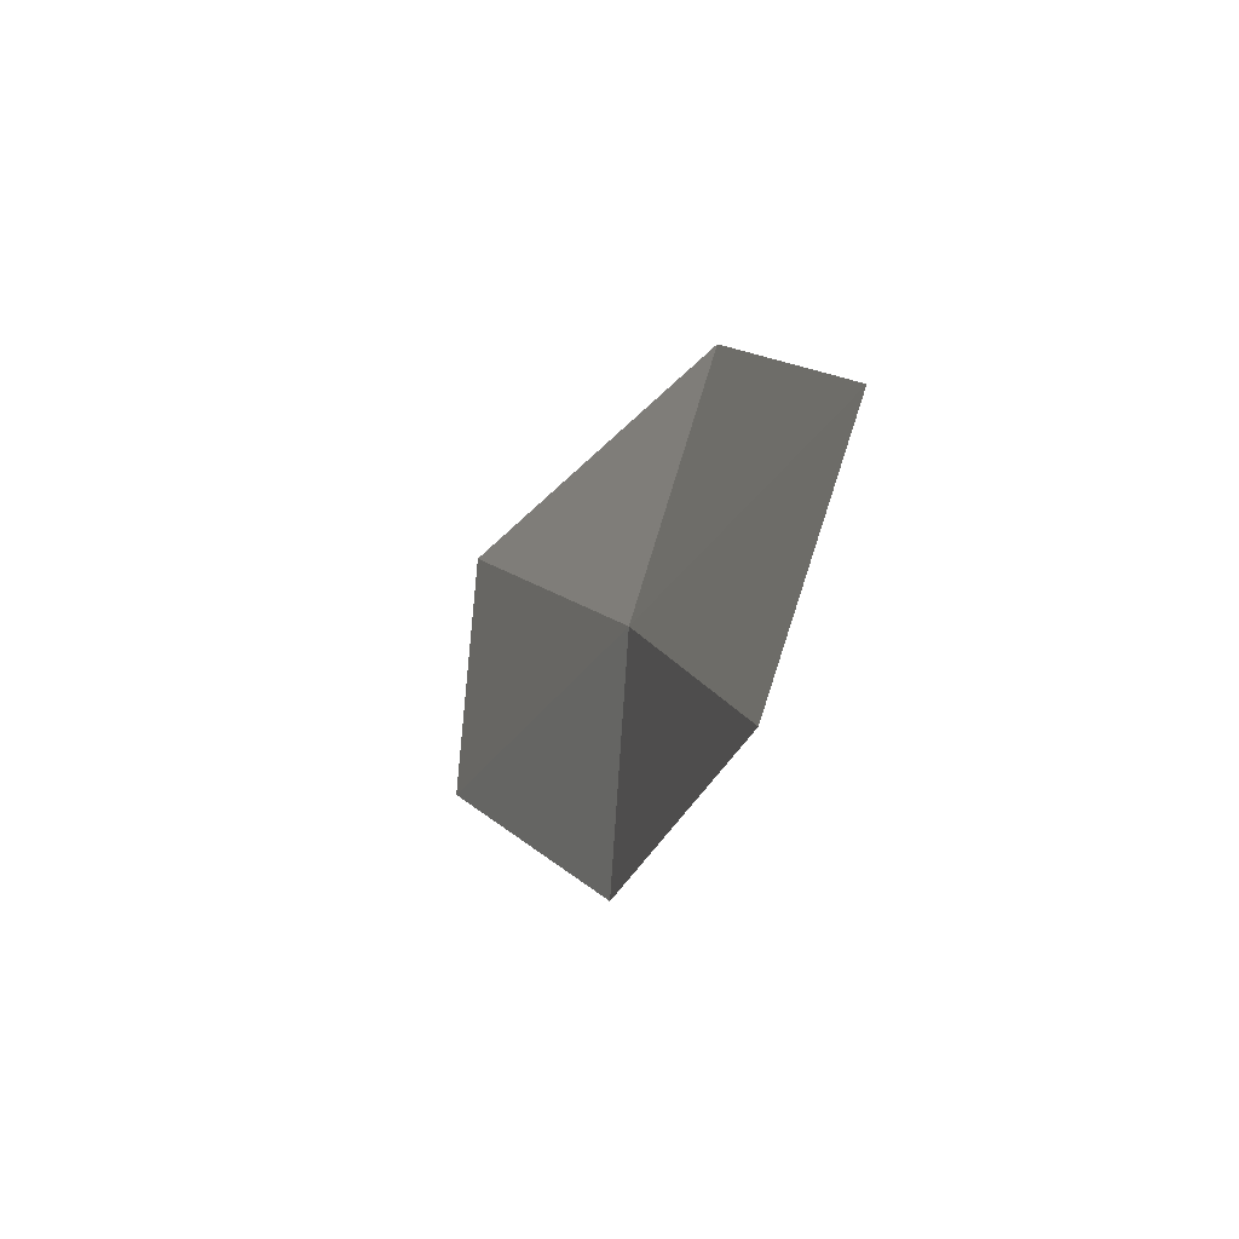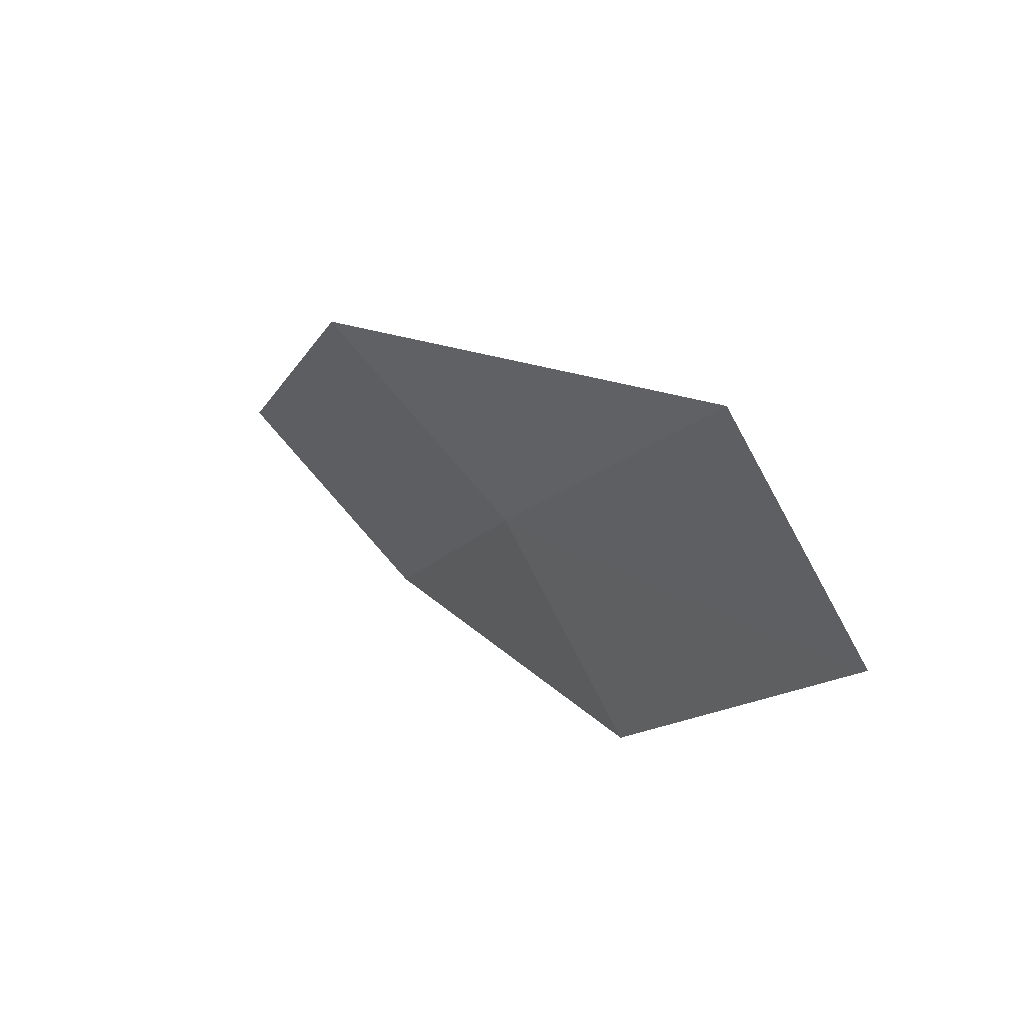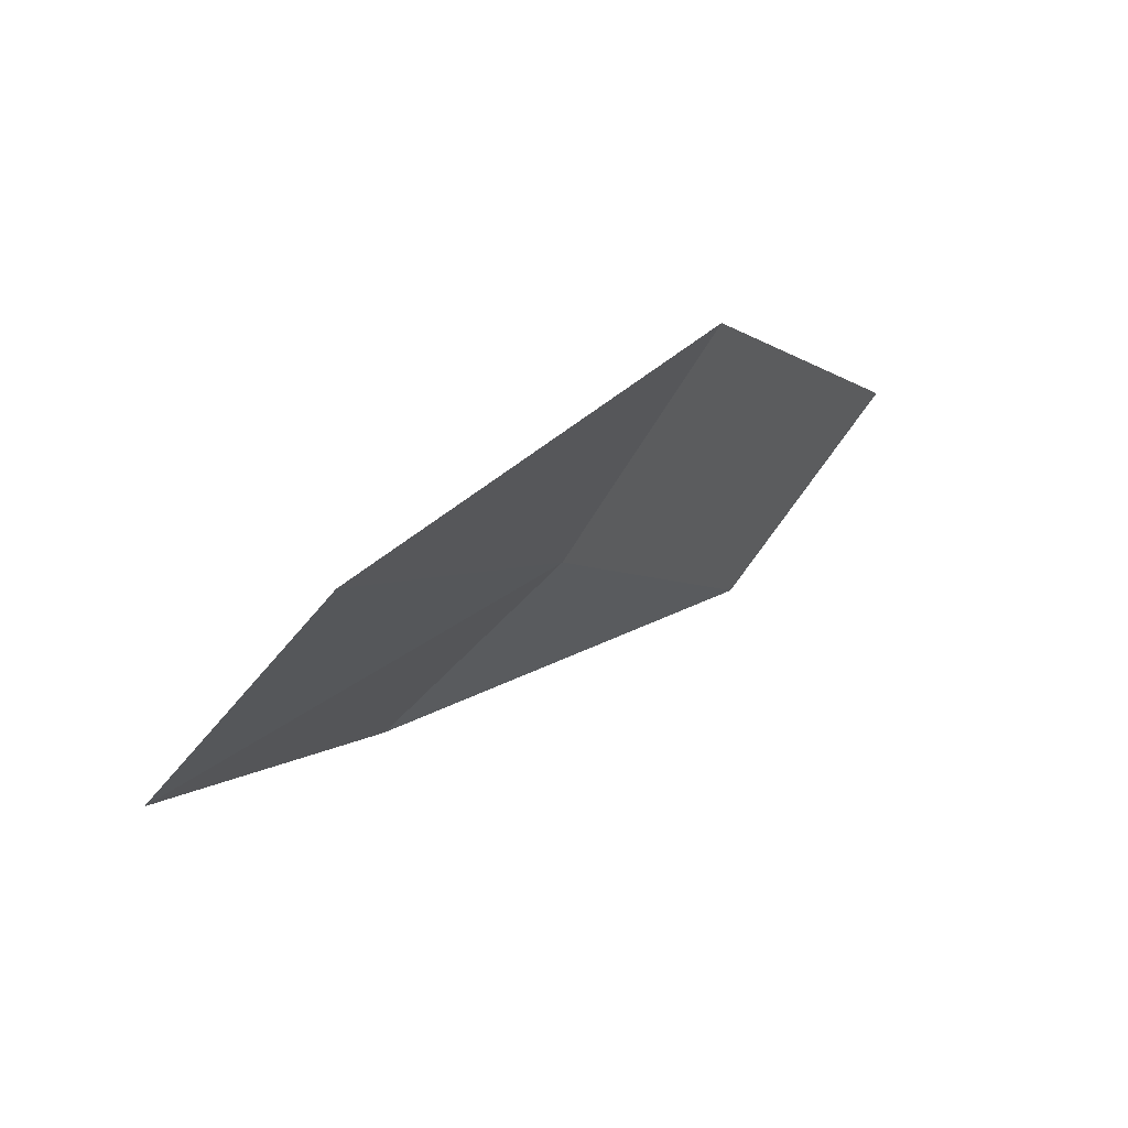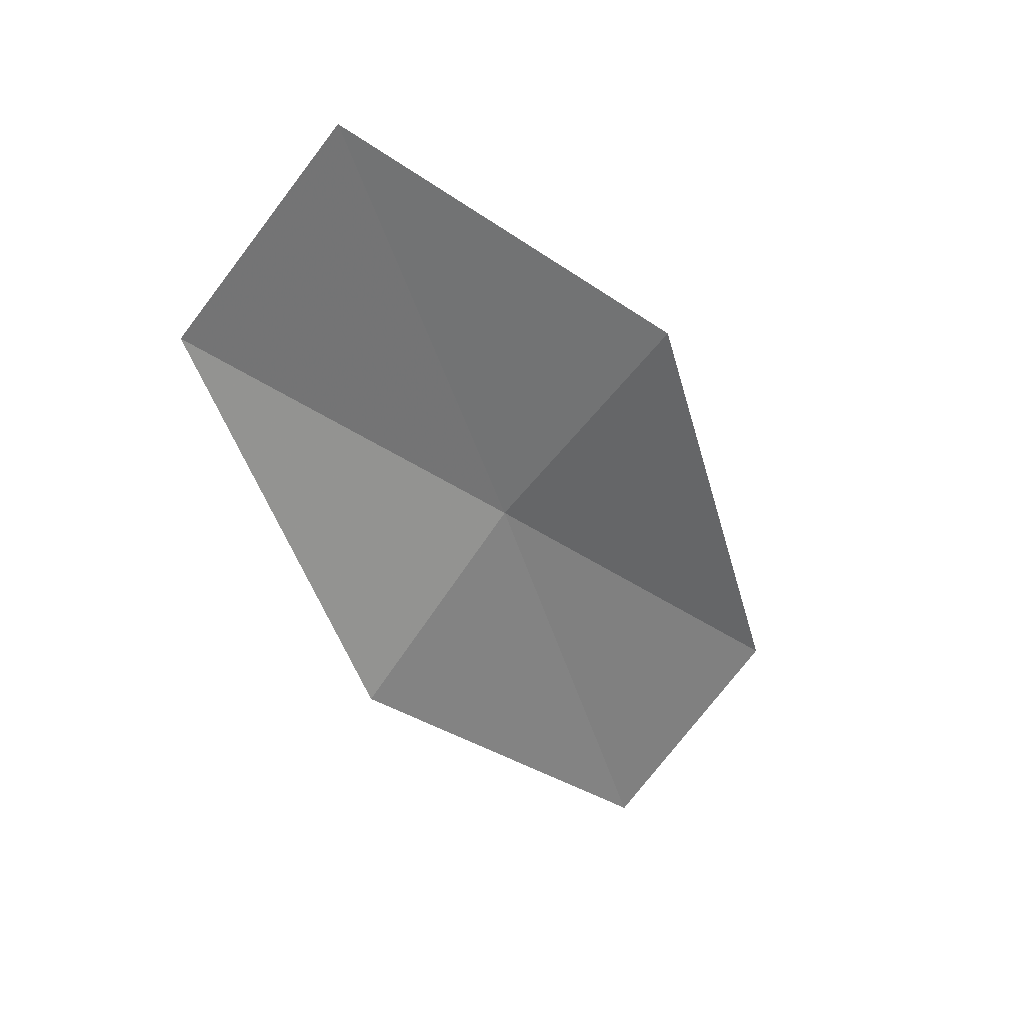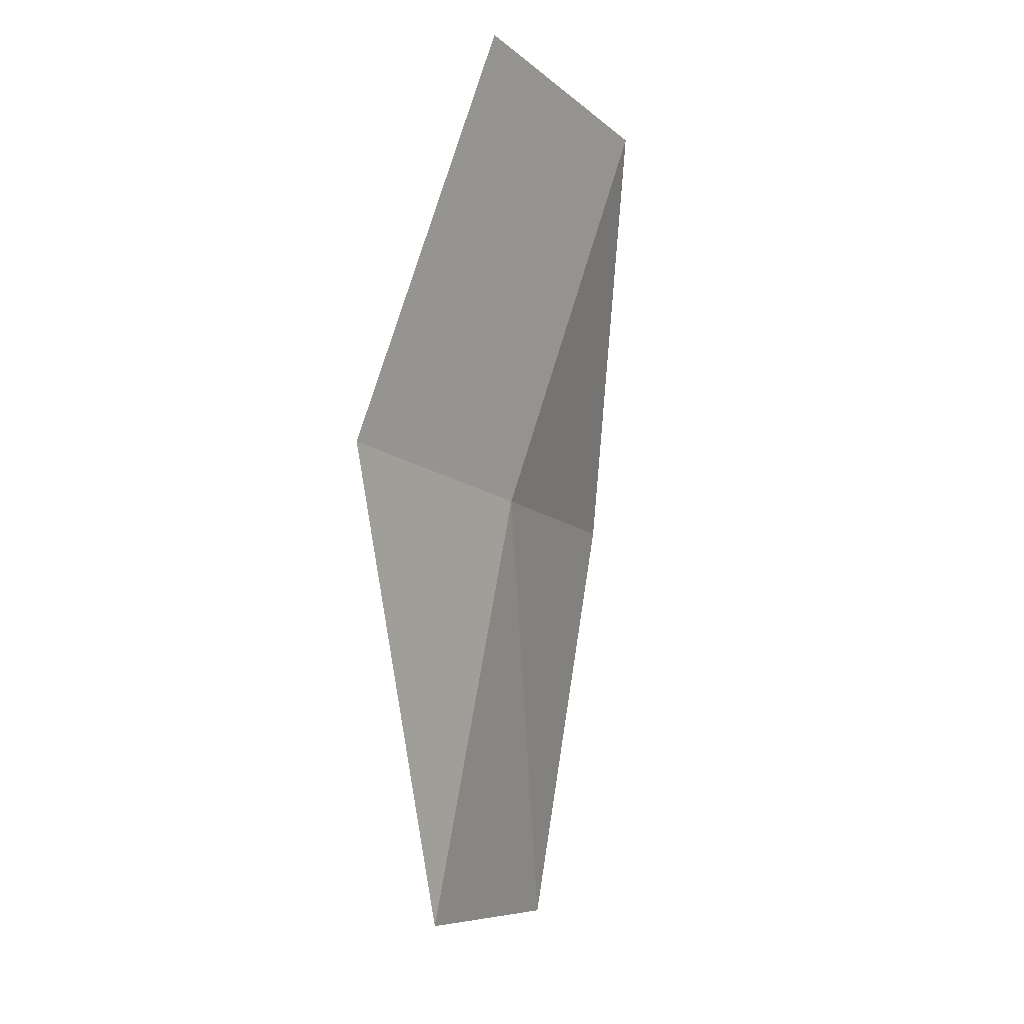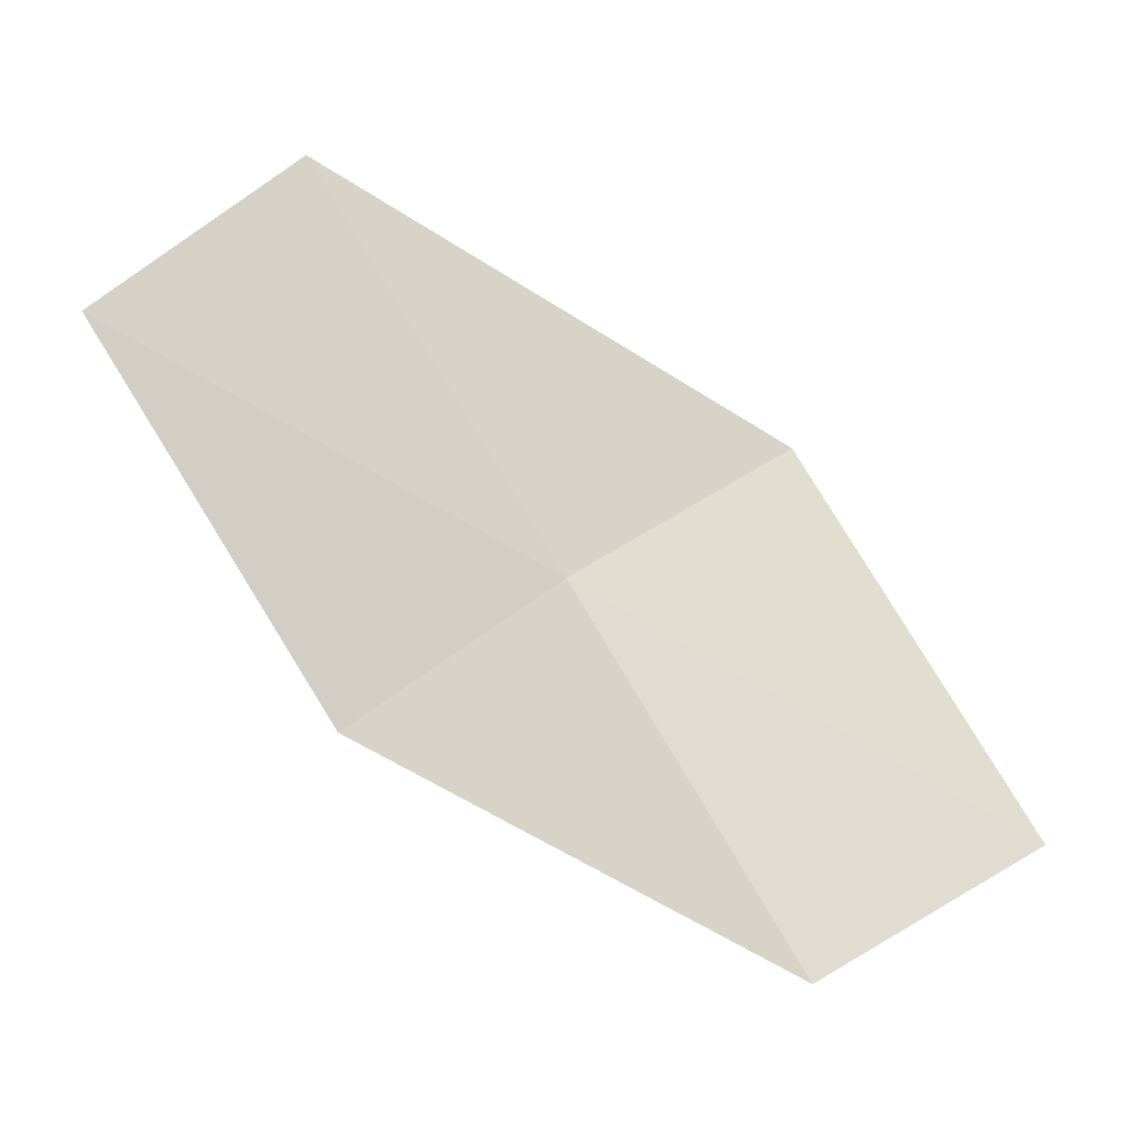
<metadata>
{"format":"obj","ext":"obj","renderer":"f3d","projection":"perspective","resolution":1024,"background":"white","views":[{"elev":40.8,"azim":171.2,"up":"+Y"},{"elev":53.9,"azim":-23.6,"up":"+Z"},{"elev":67.6,"azim":66.6,"up":"+Z"},{"elev":11.5,"azim":-115.8,"up":"+Y"},{"elev":51.7,"azim":26.1,"up":"+Y"},{"elev":-13.8,"azim":101.3,"up":"+Z"}]}
</metadata>
<code>
v 10.55 129.8 29.87
v 10.83 128.4 28.86
v 11.61 126.8 31.53
v 11.27 128.2 32.64
v 9.833 131.2 30.87
v 10.29 131.3 27.27
v 9.593 132.8 28.18
f 1 2 3
f 1 3 4
f 1 4 5
f 1 6 2
f 1 7 6
f 1 5 7

</code>
